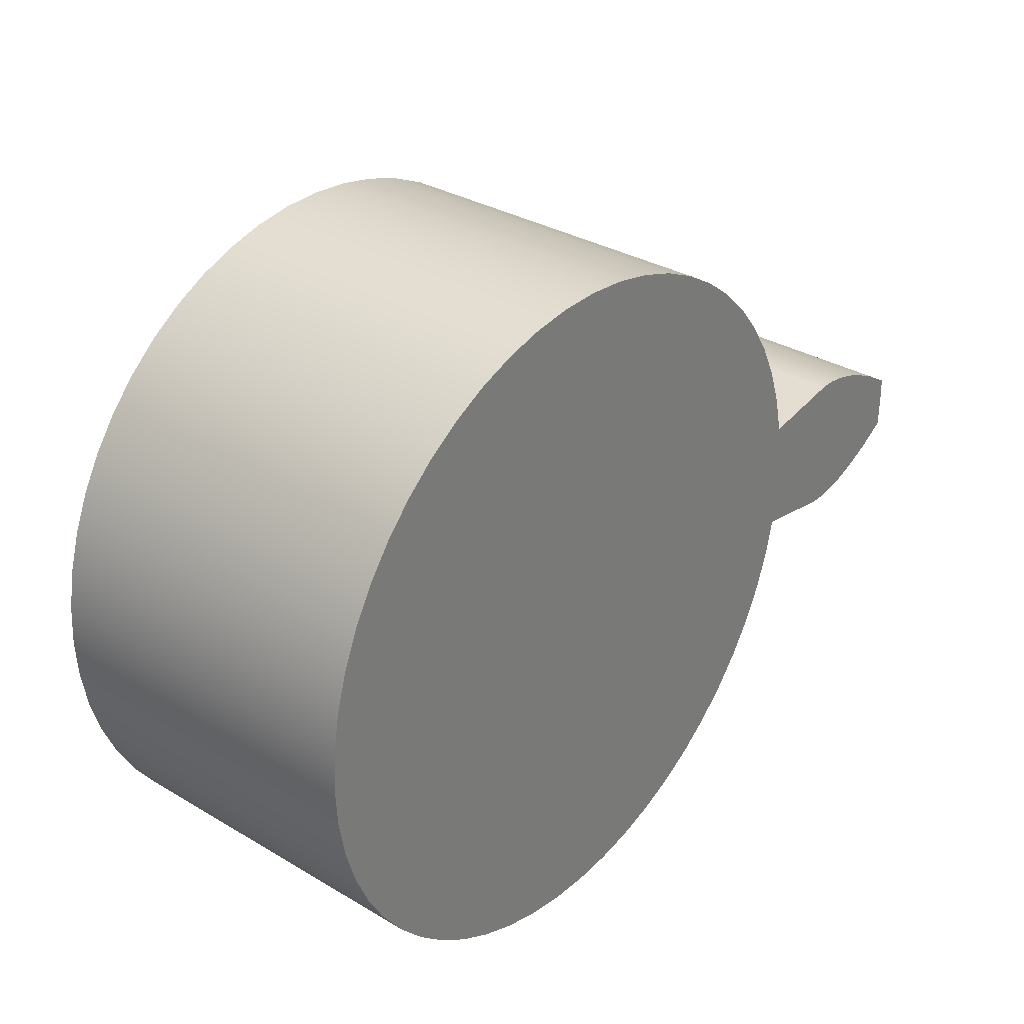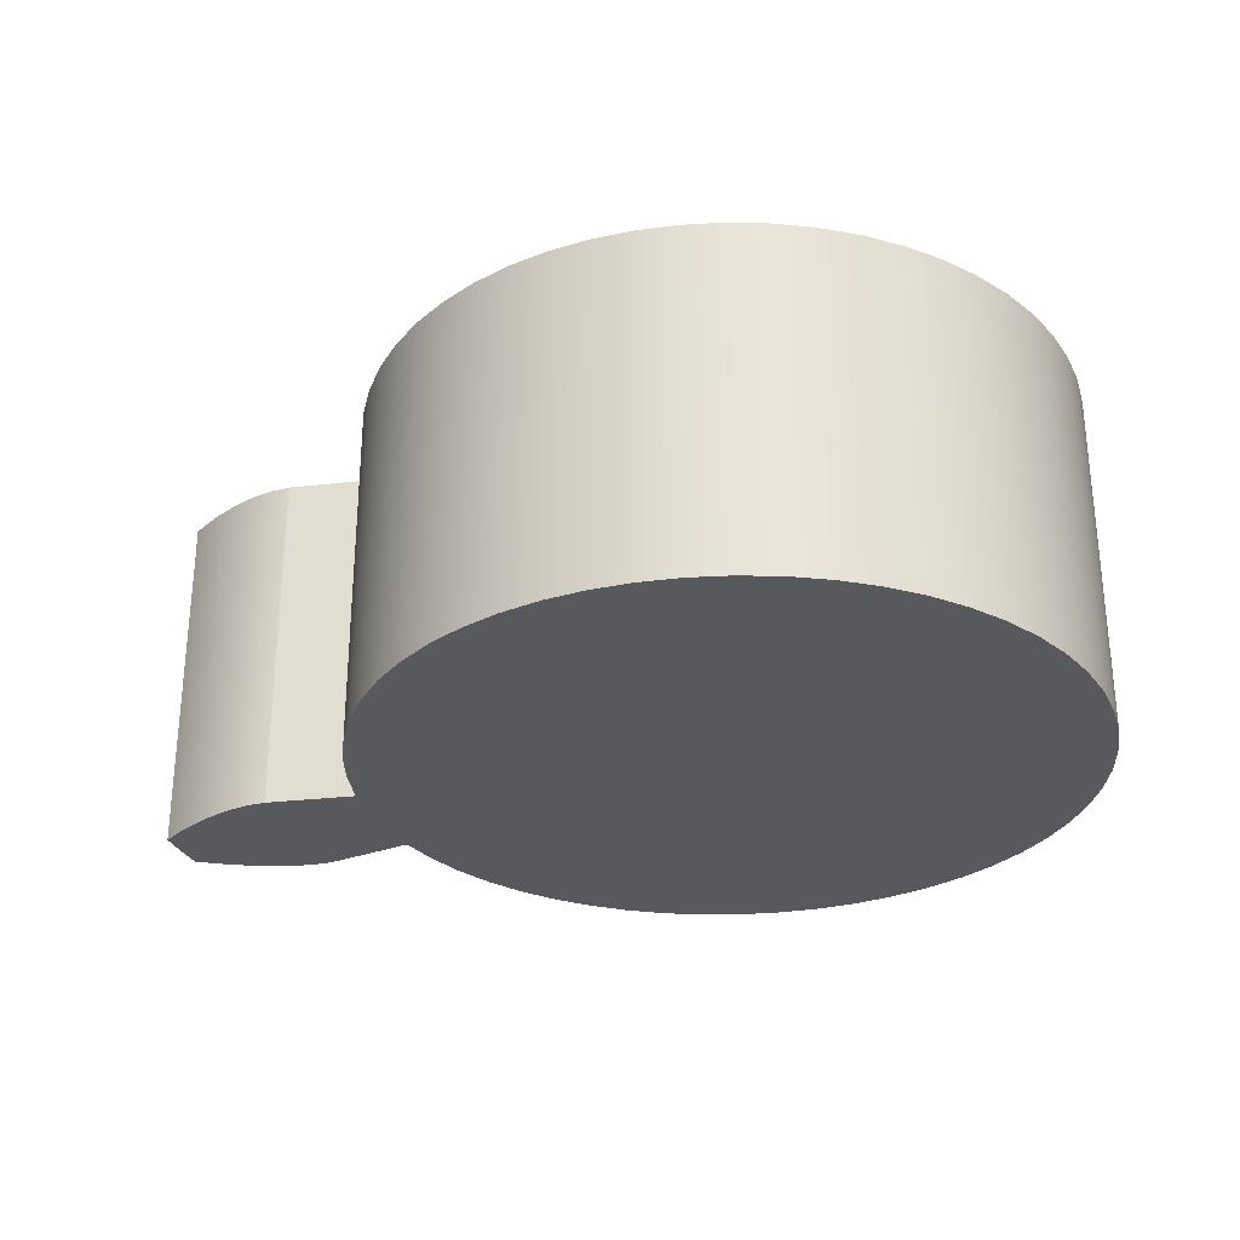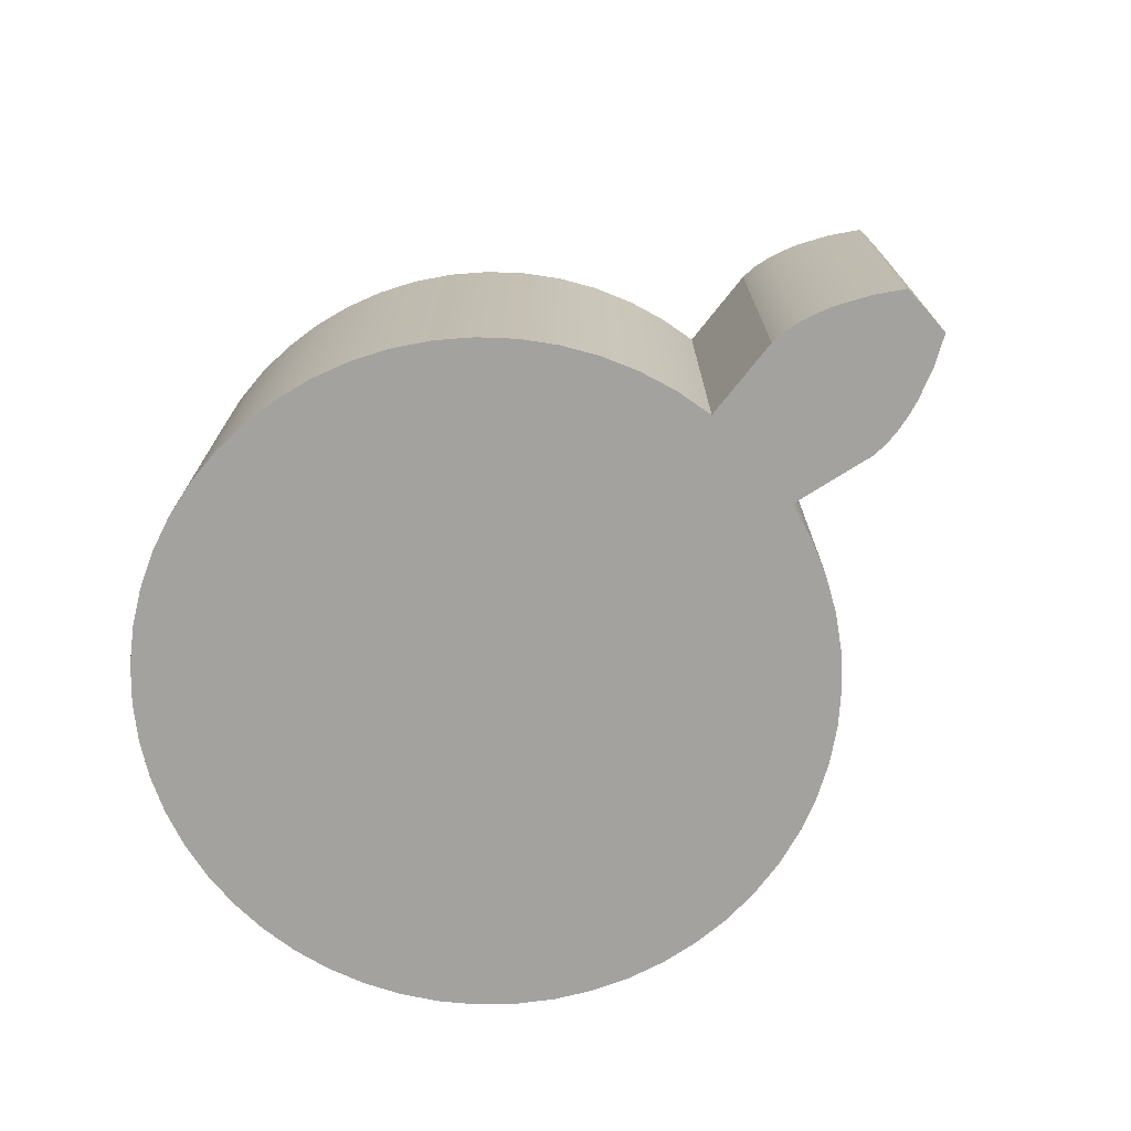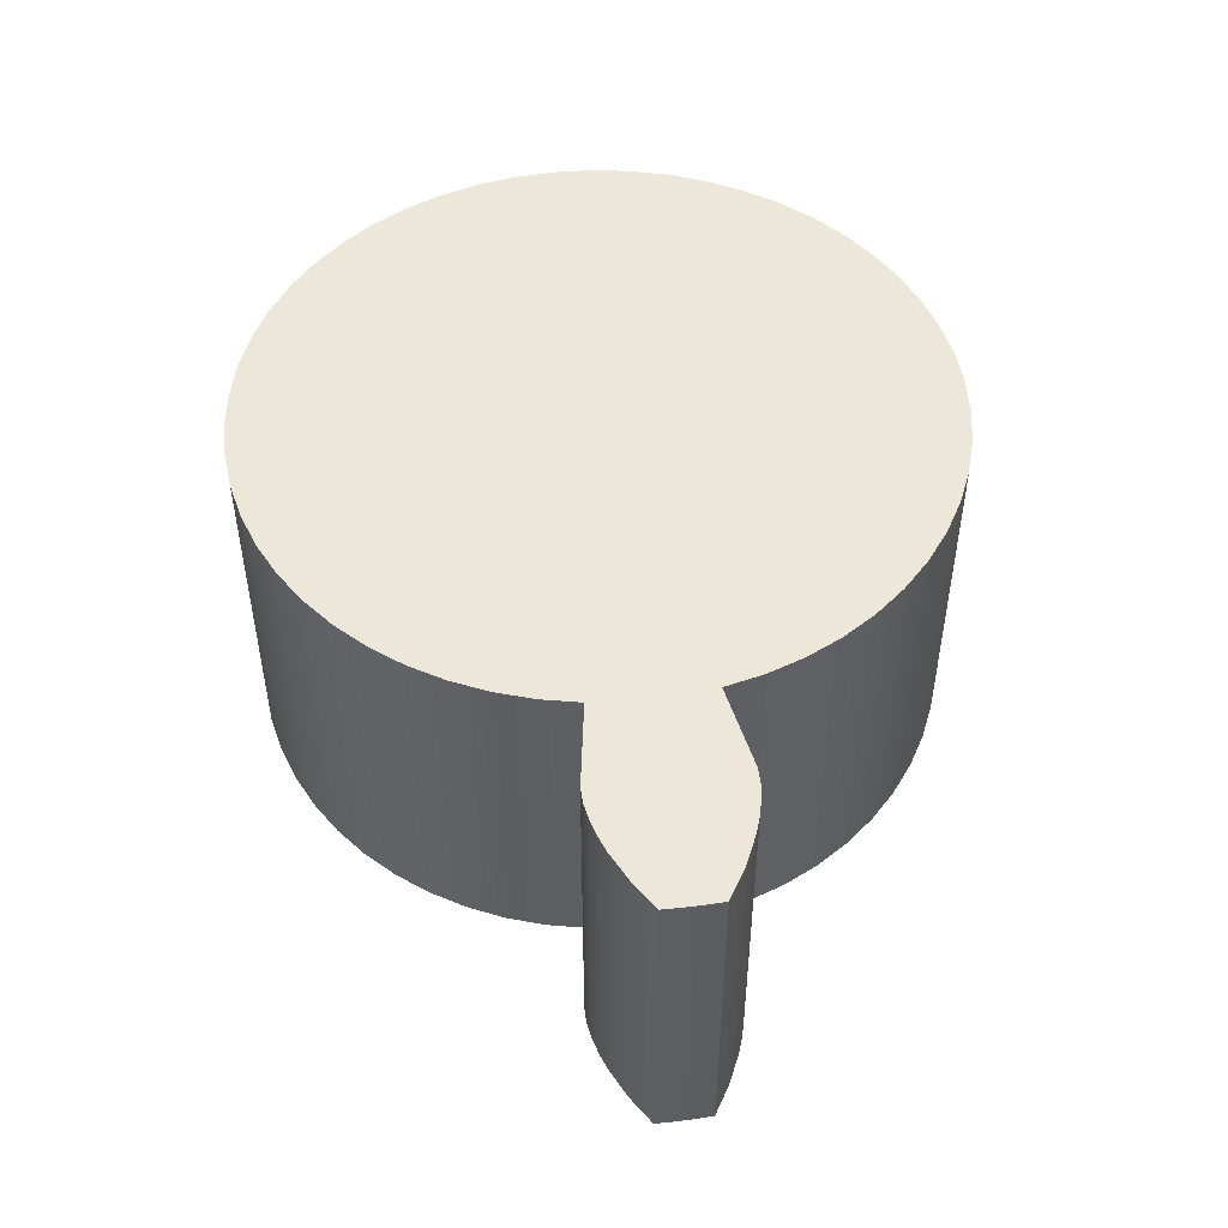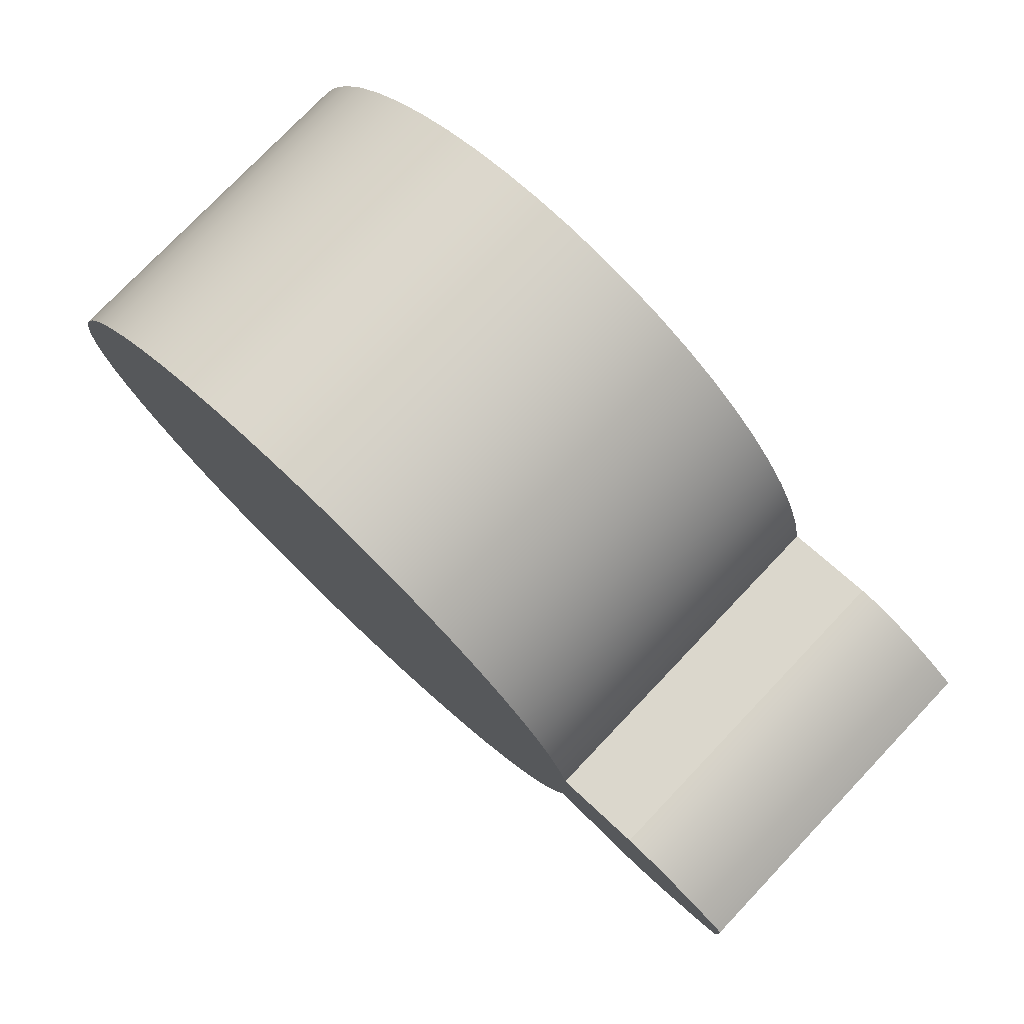
<metadata>
{"format":"obj","ext":"obj","renderer":"f3d","projection":"perspective","resolution":1024,"background":"white","views":[{"elev":32.2,"azim":-50.3,"up":"+Y"},{"elev":-29.1,"azim":-160.6,"up":"+Z"},{"elev":-72.4,"azim":42.1,"up":"+Z"},{"elev":49.7,"azim":82.0,"up":"+Z"},{"elev":76.9,"azim":43.6,"up":"+Y"}]}
</metadata>
<code>
v 0.4851 -0.08301 0
v 0.6075 -0.104 0
v 0.6075 -0.104 0.49
v 0.4851 -0.08301 0.49
v 0.6075 0.104 0
v 0.4851 0.08301 0
v 0.4851 0.08301 0.49
v 0.6075 0.104 0.49
v 0.7865 0.03941 0
v 0.7454 0.06487 0
v 0.7017 0.08547 0
v 0.6789 0.09355 0
v 0.6555 0.09975 0
v 0.6317 0.1037 0
v 0.6075 0.104 0
v 0.6075 0.104 0.49
v 0.6317 0.1037 0.49
v 0.6555 0.09975 0.49
v 0.6789 0.09355 0.49
v 0.7017 0.08547 0.49
v 0.7454 0.06487 0.49
v 0.7865 0.03941 0.49
v 0.7865 -0.03941 0
v 0.7873 -0.01314 0
v 0.7873 0.01314 0
v 0.7865 0.03941 0
v 0.7865 0.03941 0.49
v 0.7873 0.01314 0.49
v 0.7873 -0.01314 0.49
v 0.7865 -0.03941 0.49
v 0.6075 -0.104 0
v 0.6317 -0.1037 0
v 0.6555 -0.09975 0
v 0.6789 -0.09355 0
v 0.7017 -0.08547 0
v 0.7454 -0.06487 0
v 0.7865 -0.03941 0
v 0.7865 -0.03941 0.49
v 0.7454 -0.06487 0.49
v 0.7017 -0.08547 0.49
v 0.6789 -0.09355 0.49
v 0.6555 -0.09975 0.49
v 0.6317 -0.1037 0.49
v 0.6075 -0.104 0.49
v 0.4851 0.08301 0.49
v 0.4851 0.08301 0
v 0.4724 0.1378 0
v 0.4536 0.1908 0
v 0.4289 0.2413 0
v 0.3986 0.2886 0
v 0.3631 0.3322 0
v 0.3228 0.3715 0
v 0.2783 0.4059 0
v 0.2302 0.435 0
v 0.1791 0.4584 0
v 0.1257 0.4758 0
v 0.07056 0.487 0
v 0.01455 0.4919 0
v -0.04166 0.4904 0
v -0.09732 0.4824 0
v -0.1517 0.4682 0
v -0.2041 0.4478 0
v -0.2539 0.4216 0
v -0.3003 0.3899 0
v -0.3428 0.3531 0
v -0.3808 0.3117 0
v -0.4139 0.2662 0
v -0.4416 0.2173 0
v -0.4635 0.1655 0
v -0.4793 0.1115 0
v -0.4889 0.05613 0
v -0.4921 -6.027e-17 0
v -0.4889 -0.05613 0
v -0.4793 -0.1115 0
v -0.4635 -0.1655 0
v -0.4416 -0.2173 0
v -0.4139 -0.2662 0
v -0.3808 -0.3117 0
v -0.3428 -0.3531 0
v -0.3003 -0.3899 0
v -0.2539 -0.4216 0
v -0.2041 -0.4478 0
v -0.1517 -0.4682 0
v -0.09732 -0.4824 0
v -0.04166 -0.4904 0
v 0.01455 -0.4919 0
v 0.07056 -0.487 0
v 0.1257 -0.4758 0
v 0.1791 -0.4584 0
v 0.2302 -0.435 0
v 0.2783 -0.4059 0
v 0.3228 -0.3715 0
v 0.3631 -0.3322 0
v 0.3986 -0.2886 0
v 0.4289 -0.2413 0
v 0.4536 -0.1908 0
v 0.4724 -0.1378 0
v 0.4851 -0.08301 0
v 0.4851 -0.08301 0.49
v 0.4724 -0.1378 0.49
v 0.4536 -0.1908 0.49
v 0.4289 -0.2413 0.49
v 0.3986 -0.2886 0.49
v 0.3631 -0.3322 0.49
v 0.3228 -0.3715 0.49
v 0.2783 -0.4059 0.49
v 0.2302 -0.435 0.49
v 0.1791 -0.4584 0.49
v 0.1257 -0.4758 0.49
v 0.07056 -0.487 0.49
v 0.01455 -0.4919 0.49
v -0.04166 -0.4904 0.49
v -0.09732 -0.4824 0.49
v -0.1517 -0.4682 0.49
v -0.2041 -0.4478 0.49
v -0.2539 -0.4216 0.49
v -0.3003 -0.3899 0.49
v -0.3428 -0.3531 0.49
v -0.3808 -0.3117 0.49
v -0.4139 -0.2662 0.49
v -0.4416 -0.2173 0.49
v -0.4635 -0.1655 0.49
v -0.4793 -0.1115 0.49
v -0.4889 -0.05613 0.49
v -0.4921 -1.583e-16 0.49
v -0.4889 0.05613 0.49
v -0.4793 0.1115 0.49
v -0.4635 0.1655 0.49
v -0.4416 0.2173 0.49
v -0.4139 0.2662 0.49
v -0.3808 0.3117 0.49
v -0.3428 0.3531 0.49
v -0.3003 0.3899 0.49
v -0.2539 0.4216 0.49
v -0.2041 0.4478 0.49
v -0.1517 0.4682 0.49
v -0.09732 0.4824 0.49
v -0.04166 0.4904 0.49
v 0.01455 0.4919 0.49
v 0.07056 0.487 0.49
v 0.1257 0.4758 0.49
v 0.1791 0.4584 0.49
v 0.2302 0.435 0.49
v 0.2783 0.4059 0.49
v 0.3228 0.3715 0.49
v 0.3631 0.3322 0.49
v 0.3986 0.2886 0.49
v 0.4289 0.2413 0.49
v 0.4536 0.1908 0.49
v 0.4724 0.1378 0.49
v 0.4851 0.08301 0.49
v 0.4724 0.1378 0.49
v 0.4536 0.1908 0.49
v 0.4289 0.2413 0.49
v 0.3986 0.2886 0.49
v 0.3631 0.3322 0.49
v 0.3228 0.3715 0.49
v 0.2783 0.4059 0.49
v 0.2302 0.435 0.49
v 0.1791 0.4584 0.49
v 0.1257 0.4758 0.49
v 0.07056 0.487 0.49
v 0.01455 0.4919 0.49
v -0.04166 0.4904 0.49
v -0.09732 0.4824 0.49
v -0.1517 0.4682 0.49
v -0.2041 0.4478 0.49
v -0.2539 0.4216 0.49
v -0.3003 0.3899 0.49
v -0.3428 0.3531 0.49
v -0.3808 0.3117 0.49
v -0.4139 0.2662 0.49
v -0.4416 0.2173 0.49
v -0.4635 0.1655 0.49
v -0.4793 0.1115 0.49
v -0.4889 0.05613 0.49
v -0.4921 -1.583e-16 0.49
v -0.4889 -0.05613 0.49
v -0.4793 -0.1115 0.49
v -0.4635 -0.1655 0.49
v -0.4416 -0.2173 0.49
v -0.4139 -0.2662 0.49
v -0.3808 -0.3117 0.49
v -0.3428 -0.3531 0.49
v -0.3003 -0.3899 0.49
v -0.2539 -0.4216 0.49
v -0.2041 -0.4478 0.49
v -0.1517 -0.4682 0.49
v -0.09732 -0.4824 0.49
v -0.04166 -0.4904 0.49
v 0.01455 -0.4919 0.49
v 0.07056 -0.487 0.49
v 0.1257 -0.4758 0.49
v 0.1791 -0.4584 0.49
v 0.2302 -0.435 0.49
v 0.2783 -0.4059 0.49
v 0.3228 -0.3715 0.49
v 0.3631 -0.3322 0.49
v 0.3986 -0.2886 0.49
v 0.4289 -0.2413 0.49
v 0.4536 -0.1908 0.49
v 0.4724 -0.1378 0.49
v 0.4851 -0.08301 0.49
v 0.6075 -0.104 0.49
v 0.6317 -0.1037 0.49
v 0.6555 -0.09975 0.49
v 0.6789 -0.09355 0.49
v 0.7017 -0.08547 0.49
v 0.7454 -0.06487 0.49
v 0.7865 -0.03941 0.49
v 0.7873 -0.01314 0.49
v 0.7873 0.01314 0.49
v 0.7865 0.03941 0.49
v 0.7454 0.06487 0.49
v 0.7017 0.08547 0.49
v 0.6789 0.09355 0.49
v 0.6555 0.09975 0.49
v 0.6317 0.1037 0.49
v 0.6075 0.104 0.49
v 0.4851 -0.08301 0
v 0.4724 -0.1378 0
v 0.4536 -0.1908 0
v 0.4289 -0.2413 0
v 0.3986 -0.2886 0
v 0.3631 -0.3322 0
v 0.3228 -0.3715 0
v 0.2783 -0.4059 0
v 0.2302 -0.435 0
v 0.1791 -0.4584 0
v 0.1257 -0.4758 0
v 0.07056 -0.487 0
v 0.01455 -0.4919 0
v -0.04166 -0.4904 0
v -0.09732 -0.4824 0
v -0.1517 -0.4682 0
v -0.2041 -0.4478 0
v -0.2539 -0.4216 0
v -0.3003 -0.3899 0
v -0.3428 -0.3531 0
v -0.3808 -0.3117 0
v -0.4139 -0.2662 0
v -0.4416 -0.2173 0
v -0.4635 -0.1655 0
v -0.4793 -0.1115 0
v -0.4889 -0.05613 0
v -0.4921 -6.027e-17 0
v -0.4889 0.05613 0
v -0.4793 0.1115 0
v -0.4635 0.1655 0
v -0.4416 0.2173 0
v -0.4139 0.2662 0
v -0.3808 0.3117 0
v -0.3428 0.3531 0
v -0.3003 0.3899 0
v -0.2539 0.4216 0
v -0.2041 0.4478 0
v -0.1517 0.4682 0
v -0.09732 0.4824 0
v -0.04166 0.4904 0
v 0.01455 0.4919 0
v 0.07056 0.487 0
v 0.1257 0.4758 0
v 0.1791 0.4584 0
v 0.2302 0.435 0
v 0.2783 0.4059 0
v 0.3228 0.3715 0
v 0.3631 0.3322 0
v 0.3986 0.2886 0
v 0.4289 0.2413 0
v 0.4536 0.1908 0
v 0.4724 0.1378 0
v 0.4851 0.08301 0
v 0.6075 0.104 0
v 0.6317 0.1037 0
v 0.6555 0.09975 0
v 0.6789 0.09355 0
v 0.7017 0.08547 0
v 0.7454 0.06487 0
v 0.7865 0.03941 0
v 0.7873 0.01314 0
v 0.7873 -0.01314 0
v 0.7865 -0.03941 0
v 0.7454 -0.06487 0
v 0.7017 -0.08547 0
v 0.6789 -0.09355 0
v 0.6555 -0.09975 0
v 0.6317 -0.1037 0
v 0.6075 -0.104 0
g 5f1780a4-e2a3-11ea-9554-54bf646e7e1f
f 1 2 4
f 4 2 3
g 5f18b93a-e2a3-11ea-babf-54bf646e7e1f
f 5 6 8
f 8 6 7
g 5f19cae2-e2a3-11ea-aaf1-54bf646e7e1f
f 9 10 22
f 22 10 21
f 21 10 11
f 21 11 20
f 20 11 12
f 20 12 19
f 19 12 13
f 19 13 18
f 18 13 14
f 18 14 17
f 17 14 15
f 17 15 16
g 5f1adc76-e2a3-11ea-b309-54bf646e7e1f
f 30 23 29
f 29 23 24
f 29 24 28
f 28 24 25
f 28 25 27
f 27 25 26
g 5f1bc70a-e2a3-11ea-b87e-54bf646e7e1f
f 31 32 44
f 44 32 43
f 43 32 33
f 43 33 42
f 42 33 34
f 42 34 41
f 41 34 35
f 41 35 40
f 40 35 36
f 40 36 39
f 39 36 37
f 39 37 38
g 5ed2333a-e2a3-11ea-a211-54bf646e7e1f
f 45 46 150
f 150 46 47
f 150 47 149
f 149 47 48
f 149 48 148
f 148 48 49
f 148 49 147
f 147 49 50
f 147 50 146
f 146 50 51
f 146 51 145
f 145 51 52
f 145 52 144
f 144 52 53
f 144 53 143
f 143 53 54
f 143 54 142
f 142 54 55
f 142 55 141
f 141 55 56
f 141 56 140
f 140 56 57
f 140 57 139
f 139 57 58
f 139 58 138
f 138 58 59
f 138 59 137
f 137 59 60
f 137 60 136
f 136 60 61
f 136 61 135
f 135 61 62
f 135 62 134
f 134 62 63
f 134 63 133
f 133 63 64
f 133 64 132
f 132 64 65
f 132 65 131
f 131 65 66
f 131 66 130
f 130 66 67
f 130 67 129
f 129 67 68
f 129 68 128
f 128 68 69
f 128 69 127
f 127 69 70
f 127 70 126
f 126 70 71
f 126 71 125
f 125 71 72
f 125 72 124
f 124 72 73
f 124 73 123
f 123 73 74
f 123 74 122
f 122 74 75
f 122 75 121
f 121 75 76
f 121 76 120
f 120 76 77
f 120 77 119
f 119 77 78
f 119 78 118
f 118 78 79
f 118 79 117
f 117 79 80
f 117 80 116
f 116 80 81
f 116 81 115
f 115 81 82
f 115 82 114
f 114 82 83
f 114 83 113
f 113 83 84
f 113 84 112
f 112 84 85
f 112 85 111
f 111 85 86
f 111 86 110
f 110 86 87
f 110 87 109
f 109 87 88
f 109 88 108
f 108 88 89
f 108 89 107
f 107 89 90
f 107 90 106
f 106 90 91
f 106 91 105
f 105 91 92
f 105 92 104
f 104 92 93
f 104 93 103
f 103 93 94
f 103 94 102
f 102 94 95
f 102 95 101
f 101 95 96
f 101 96 100
f 100 96 97
f 100 97 99
f 99 97 98
g 5ed31dba-e2a3-11ea-aa15-54bf646e7e1f
f 152 175 151
f 151 175 176
f 151 176 177
f 175 152 174
f 174 152 153
f 174 153 173
f 173 153 154
f 173 154 172
f 172 154 155
f 172 155 171
f 171 155 156
f 171 156 170
f 170 156 157
f 170 157 169
f 169 157 158
f 169 158 168
f 168 158 159
f 168 159 167
f 167 159 160
f 167 160 166
f 166 160 161
f 166 161 165
f 165 161 162
f 165 162 164
f 164 162 163
f 177 178 151
f 151 178 179
f 151 179 203
f 203 179 202
f 202 179 180
f 202 180 201
f 201 180 181
f 201 181 200
f 200 181 182
f 200 182 199
f 199 182 183
f 199 183 198
f 198 183 184
f 198 184 197
f 197 184 185
f 197 185 196
f 196 185 186
f 196 186 195
f 195 186 187
f 195 187 194
f 194 187 188
f 194 188 193
f 193 188 189
f 193 189 192
f 192 189 190
f 192 190 191
f 203 204 151
f 151 204 219
f 219 204 205
f 219 205 218
f 218 205 206
f 218 206 217
f 217 206 216
f 216 206 207
f 216 207 215
f 215 207 208
f 215 208 214
f 214 208 209
f 214 209 211
f 211 209 210
f 211 212 214
f 214 212 213
g 5ed3b9f4-e2a3-11ea-999c-54bf646e7e1f
f 221 244 220
f 220 244 272
f 220 272 288
f 288 272 273
f 288 273 274
f 244 221 243
f 243 221 222
f 243 222 242
f 242 222 223
f 242 223 241
f 241 223 224
f 241 224 240
f 240 224 225
f 240 225 239
f 239 225 226
f 239 226 238
f 238 226 227
f 238 227 237
f 237 227 228
f 237 228 236
f 236 228 229
f 236 229 235
f 235 229 230
f 235 230 234
f 234 230 231
f 234 231 233
f 233 231 232
f 244 245 272
f 272 245 246
f 272 246 247
f 247 248 272
f 272 248 271
f 271 248 249
f 271 249 270
f 270 249 250
f 270 250 269
f 269 250 251
f 269 251 268
f 268 251 252
f 268 252 267
f 267 252 253
f 267 253 266
f 266 253 254
f 266 254 265
f 265 254 255
f 265 255 264
f 264 255 256
f 264 256 263
f 263 256 257
f 263 257 262
f 262 257 258
f 262 258 261
f 261 258 259
f 261 259 260
f 288 274 287
f 287 274 275
f 287 275 286
f 286 275 276
f 286 276 285
f 285 276 277
f 285 277 284
f 284 277 278
f 284 278 283
f 283 278 281
f 283 281 282
f 279 280 278
f 278 280 281

</code>
